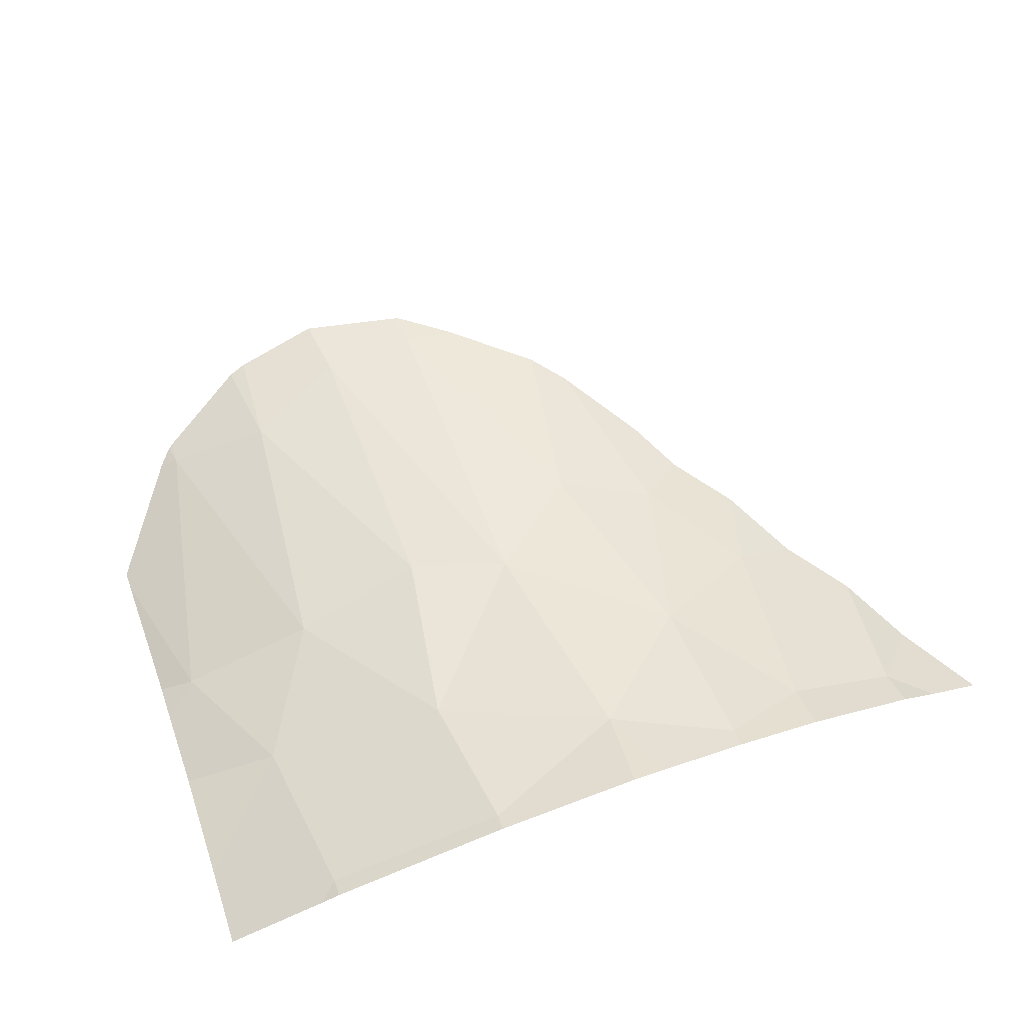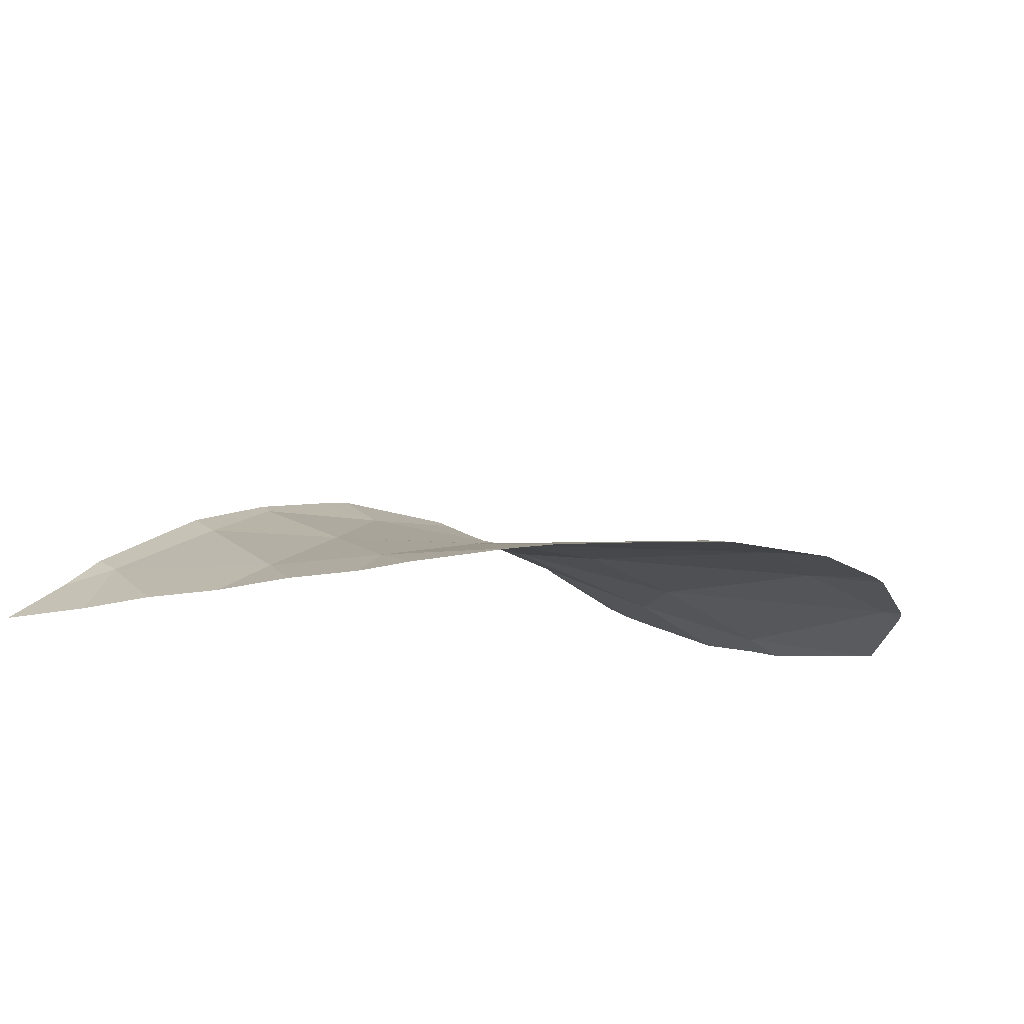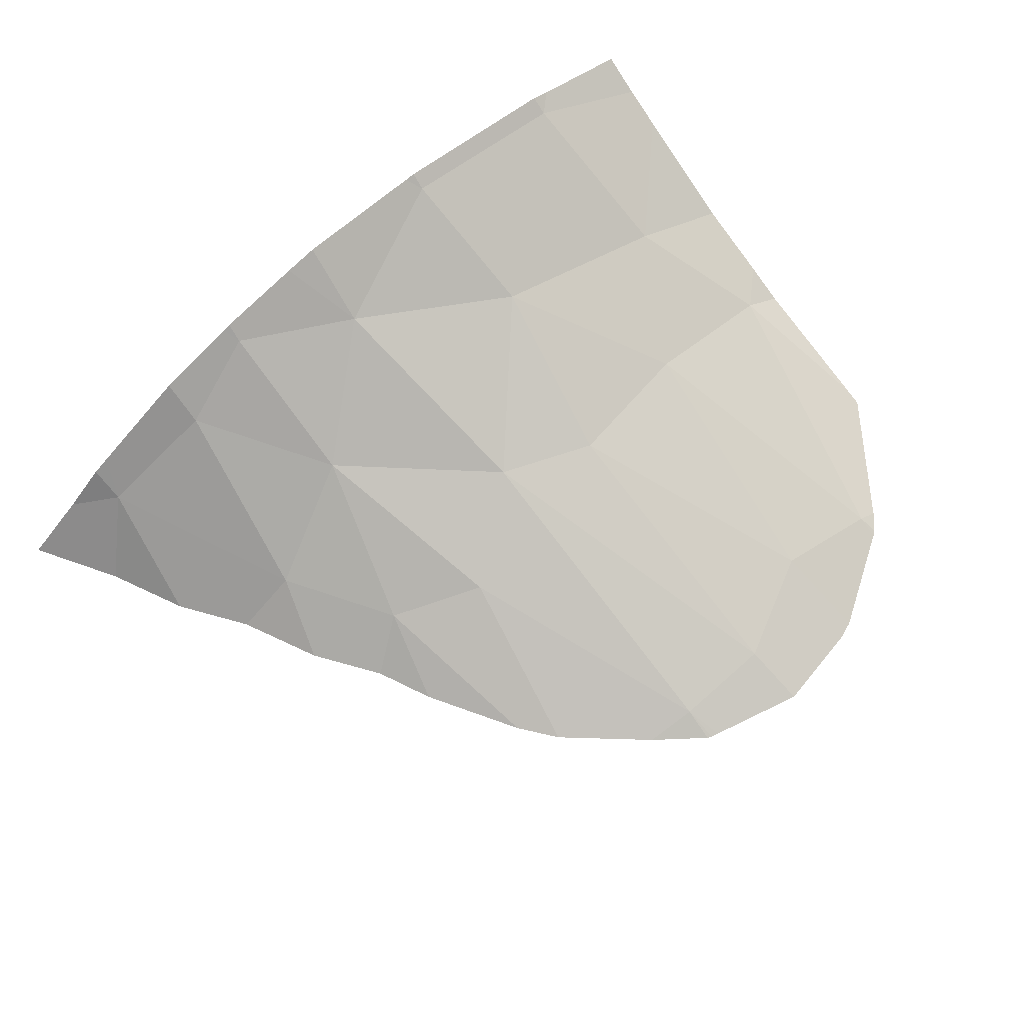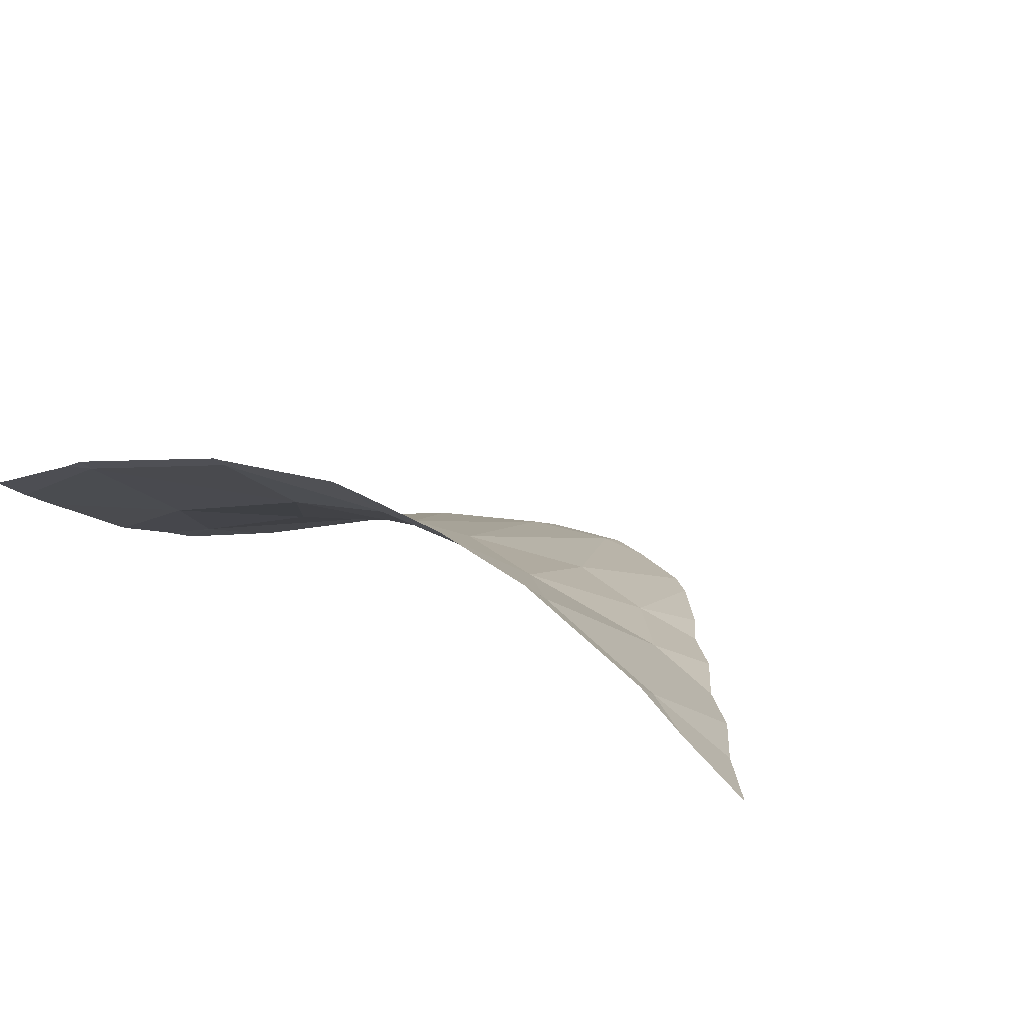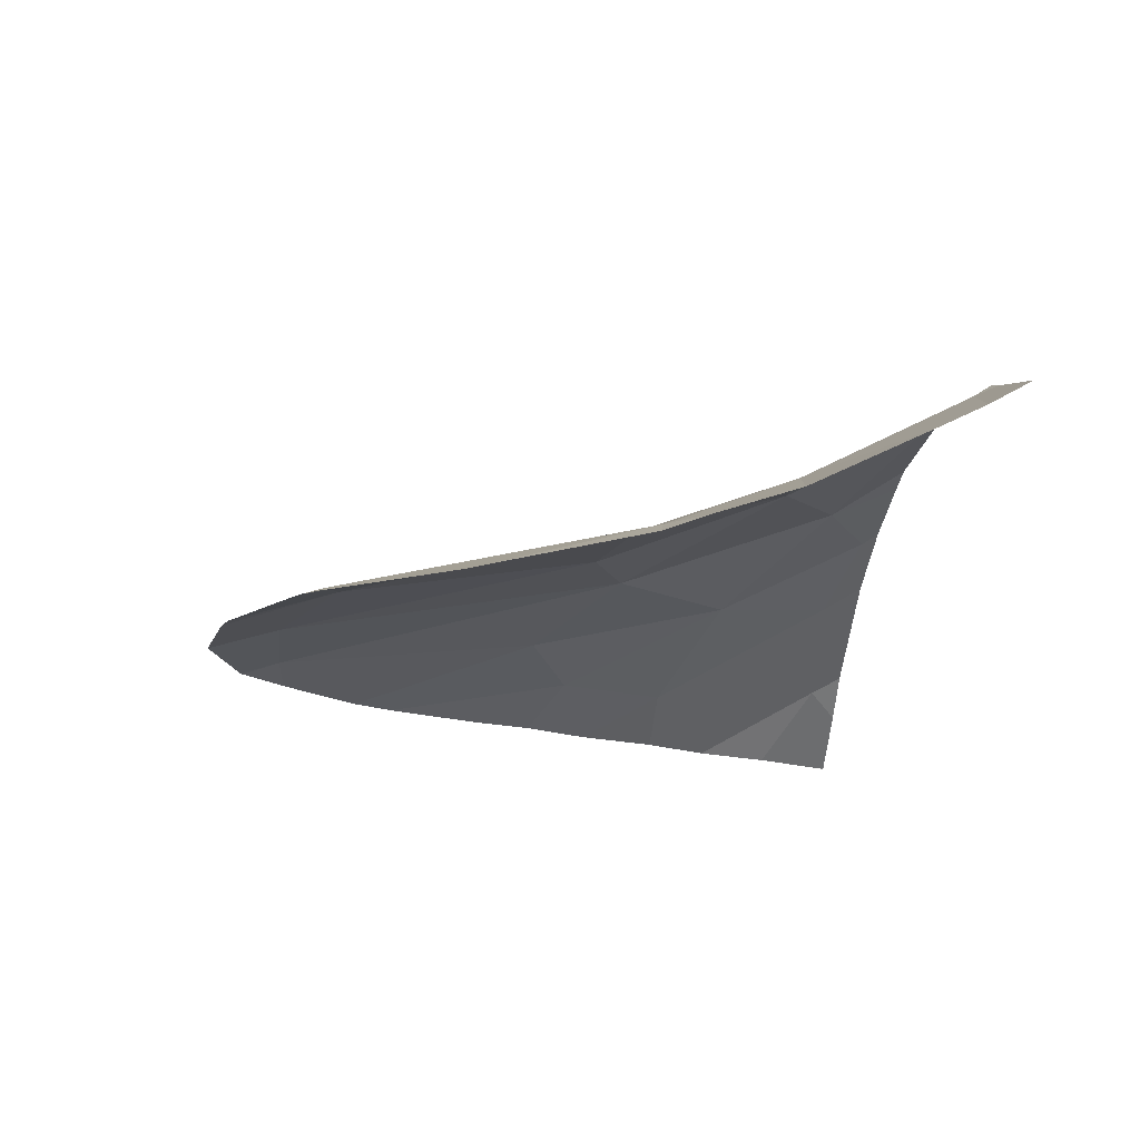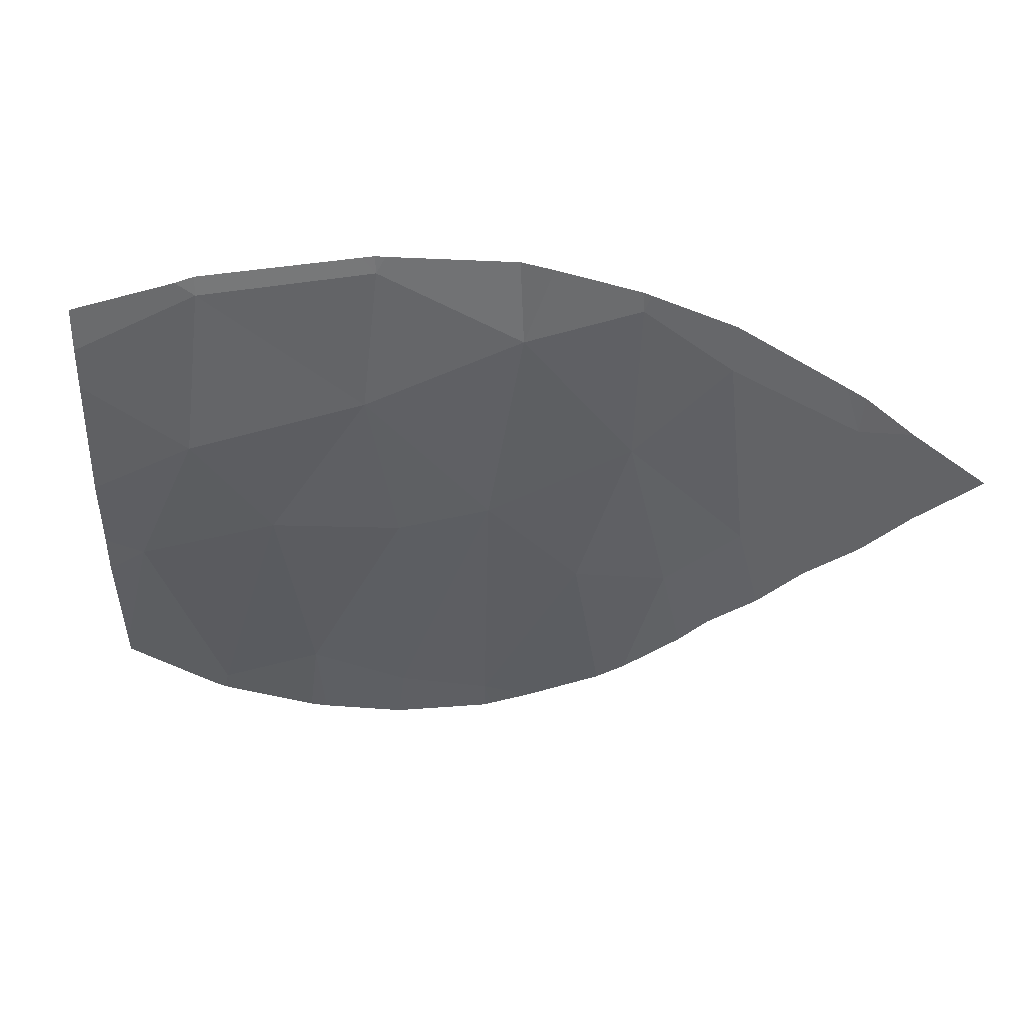
<metadata>
{"format":"obj","ext":"obj","renderer":"f3d","projection":"perspective","resolution":1024,"background":"white","views":[{"elev":71.4,"azim":159.2,"up":"+Z"},{"elev":-20.3,"azim":-37.2,"up":"+Z"},{"elev":71.7,"azim":-39.3,"up":"+Z"},{"elev":15.7,"azim":-150.2,"up":"+Z"},{"elev":-15.2,"azim":84.4,"up":"+Z"},{"elev":-23.8,"azim":178.8,"up":"+Z"}]}
</metadata>
<code>
v -32.99 1069 5.947
v -24.43 1071 5.947
v -22.26 1079 7.327
v -42.9 1086 7.826
v -22.26 1087 10.7
v -33.28 1070 6.261
v -37.53 1087 11.31
v -24.8 1071 5.947
v -39.88 1077 5.947
v -25.44 1086 11.44
v -35.98 1077 7.525
v -24.93 1070 5.947
v -34.2 1085 11.01
v -45.74 1087 5.999
v -33.32 1069 5.947
v -22.26 1075 6.062
v -30.19 1087 12.43
v -22.26 1074 5.947
v -34.69 1070 5.947
v -30.48 1087 12.41
v -39.17 1075 5.947
v -37.34 1086 11.1
v -40.43 1081 7.059
v -23.21 1079 7.352
v -30.21 1086 12.16
v -22.26 1082 8.027
v -41.12 1079 5.947
v -34.97 1087 12.06
v -44.42 1085 5.947
v -24.95 1087 11.55
v -24.87 1082 9.061
v -27.76 1071 6.785
v -29.83 1087 12.38
v -22.26 1078 6.91
v -37.66 1073 5.947
v -36.87 1072 5.947
v -30.63 1078 8.491
v -30.57 1070 6.497
v -27.48 1069 5.947
v -44.12 1087 7.299
v -34.06 1087 12.29
v -42.98 1087 8.326
v -45.79 1087 5.947
v -37.31 1087 11.4
v -29.78 1083 10.15
v -33.2 1069 5.947
v -39.76 1087 10.39
v -43.42 1083 5.947
v -45.76 1087 5.947
v -33.51 1069 5.947
v -25.45 1087 11.74
v -42.51 1087 8.63
v -42.15 1081 5.947
v -37.28 1082 9.005
v -38.53 1078 6.96
v -22.26 1086 10.09
v -30.4 1068 5.947
v -26.95 1078 8.275
v -24.91 1071 6.138
v -33.3 1079 8.657
v -27.97 1069 5.947
v -22.26 1085 9.553
v -39.73 1086 9.714
v -22.26 1075 6.062
v -22.26 1078 6.91
v -23.21 1079 7.352
g 091_W_Aya_100K_01
f 4 53 23
g 091_W_Aya_100K_01
f 31 56 10
g 091_W_Aya_100K_01
f 50 6 19
g 091_W_Aya_100K_01
f 15 46 6
g 091_W_Aya_100K_01
f 40 4 42
g 091_W_Aya_100K_01
f 4 48 53
g 091_W_Aya_100K_01
f 50 15 6
g 091_W_Aya_100K_01
f 9 21 55
g 091_W_Aya_100K_01
f 25 51 33
g 091_W_Aya_100K_01
f 4 23 63
g 091_W_Aya_100K_01
f 58 31 45
g 091_W_Aya_100K_01
f 55 11 54
g 091_W_Aya_100K_01
f 54 11 60
g 091_W_Aya_100K_01
f 37 58 45
g 091_W_Aya_100K_01
f 54 60 13
g 091_W_Aya_100K_01
f 58 24 31
g 091_W_Aya_100K_01
f 28 22 13
g 091_W_Aya_100K_01
f 39 59 32
g 091_W_Aya_100K_01
f 60 37 45
g 091_W_Aya_100K_01
f 61 39 32
g 091_W_Aya_100K_01
f 11 6 60
g 091_W_Aya_100K_01
f 40 14 49
g 091_W_Aya_100K_01
f 23 55 54
g 091_W_Aya_100K_01
f 31 26 62
g 091_W_Aya_100K_01
f 10 5 30
g 091_W_Aya_100K_01
f 7 22 44
g 091_W_Aya_100K_01
f 63 23 54
g 091_W_Aya_100K_01
f 28 44 22
g 091_W_Aya_100K_01
f 6 46 1
g 091_W_Aya_100K_01
f 54 13 22
g 091_W_Aya_100K_01
f 40 29 4
g 091_W_Aya_100K_01
f 63 22 7
g 091_W_Aya_100K_01
f 59 16 24
g 091_W_Aya_100K_01
f 10 56 5
g 091_W_Aya_100K_01
f 6 1 57
g 091_W_Aya_100K_01
f 8 2 59
g 091_W_Aya_100K_01
f 63 7 47
g 091_W_Aya_100K_01
f 29 48 4
g 091_W_Aya_100K_01
f 12 8 59
g 091_W_Aya_100K_01
f 60 38 37
g 091_W_Aya_100K_01
f 45 10 25
g 091_W_Aya_100K_01
f 38 32 37
g 091_W_Aya_100K_01
f 25 10 51
g 091_W_Aya_100K_01
f 27 9 55
g 091_W_Aya_100K_01
f 24 3 26
g 091_W_Aya_100K_01
f 55 21 35
g 091_W_Aya_100K_01
f 38 57 61
g 091_W_Aya_100K_01
f 24 34 3
g 091_W_Aya_100K_01
f 42 4 52
g 091_W_Aya_100K_01
f 53 27 23
g 091_W_Aya_100K_01
f 13 25 20
g 091_W_Aya_100K_01
f 27 55 23
g 091_W_Aya_100K_01
f 37 32 58
g 091_W_Aya_100K_01
f 20 25 17
g 091_W_Aya_100K_01
f 59 24 58
g 091_W_Aya_100K_01
f 6 57 38
g 091_W_Aya_100K_01
f 28 13 41
g 091_W_Aya_100K_01
f 6 38 60
g 091_W_Aya_100K_01
f 24 26 31
g 091_W_Aya_100K_01
f 55 36 11
g 091_W_Aya_100K_01
f 63 54 22
g 091_W_Aya_100K_01
f 10 30 51
g 091_W_Aya_100K_01
f 32 59 58
g 091_W_Aya_100K_01
f 13 20 41
g 091_W_Aya_100K_01
f 31 62 56
g 091_W_Aya_100K_01
f 40 49 29
g 091_W_Aya_100K_01
f 47 52 4
g 091_W_Aya_100K_01
f 59 2 18
g 091_W_Aya_100K_01
f 43 49 14
g 091_W_Aya_100K_01
f 47 4 63
g 091_W_Aya_100K_01
f 55 35 36
g 091_W_Aya_100K_01
f 36 19 6
g 091_W_Aya_100K_01
f 38 61 32
g 091_W_Aya_100K_01
f 45 31 10
g 091_W_Aya_100K_01
f 59 18 16
g 091_W_Aya_100K_01
f 17 25 33
g 091_W_Aya_100K_01
f 60 45 13
g 091_W_Aya_100K_01
f 36 6 11
g 091_W_Aya_100K_01
f 39 12 59
g 091_W_Aya_100K_01
f 13 45 25
g 091_W_Aya_100K_01
f 64 65 66

</code>
